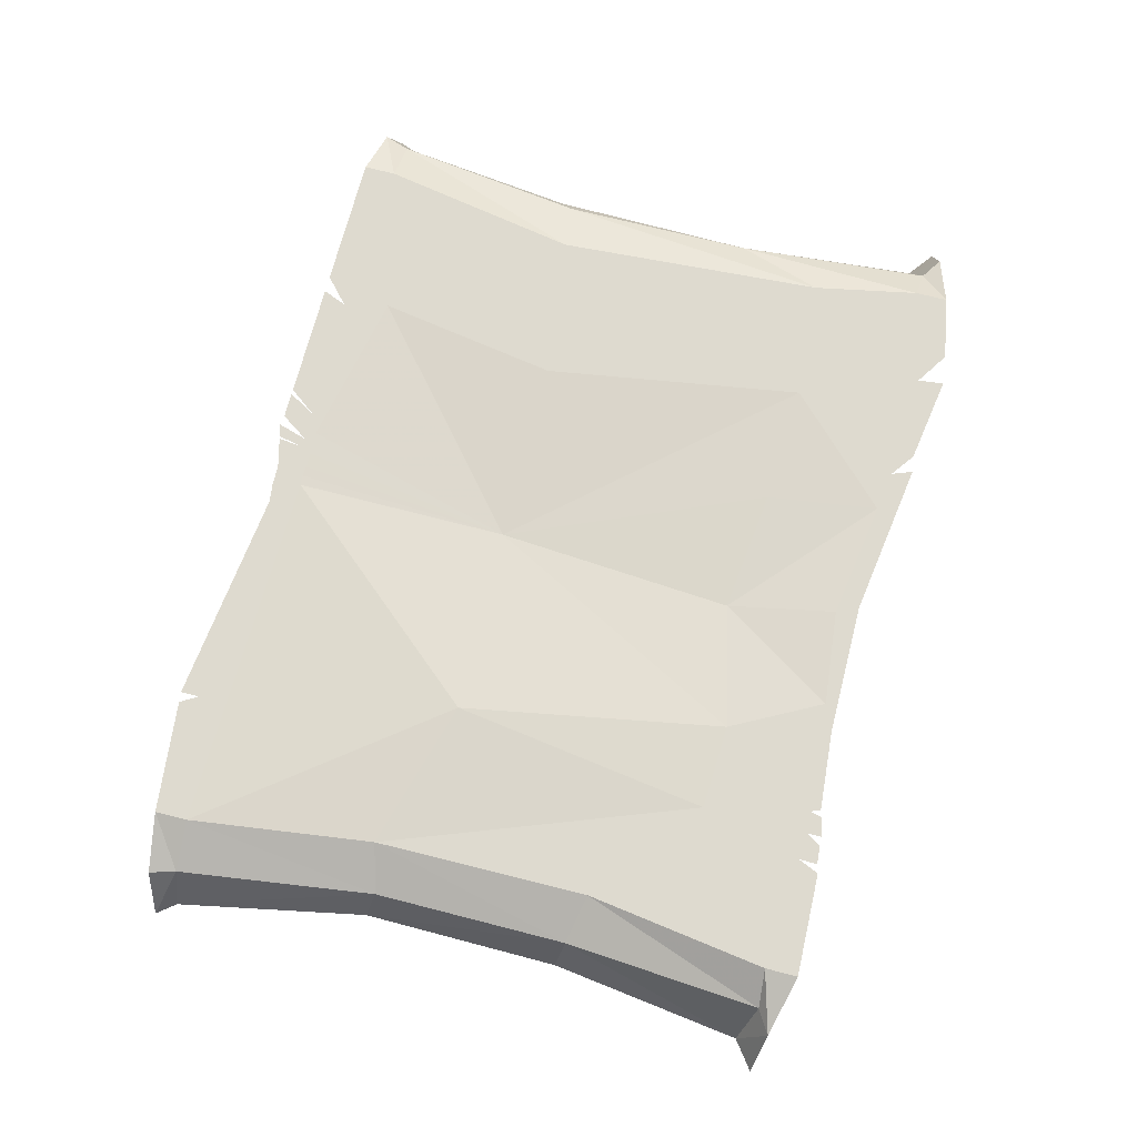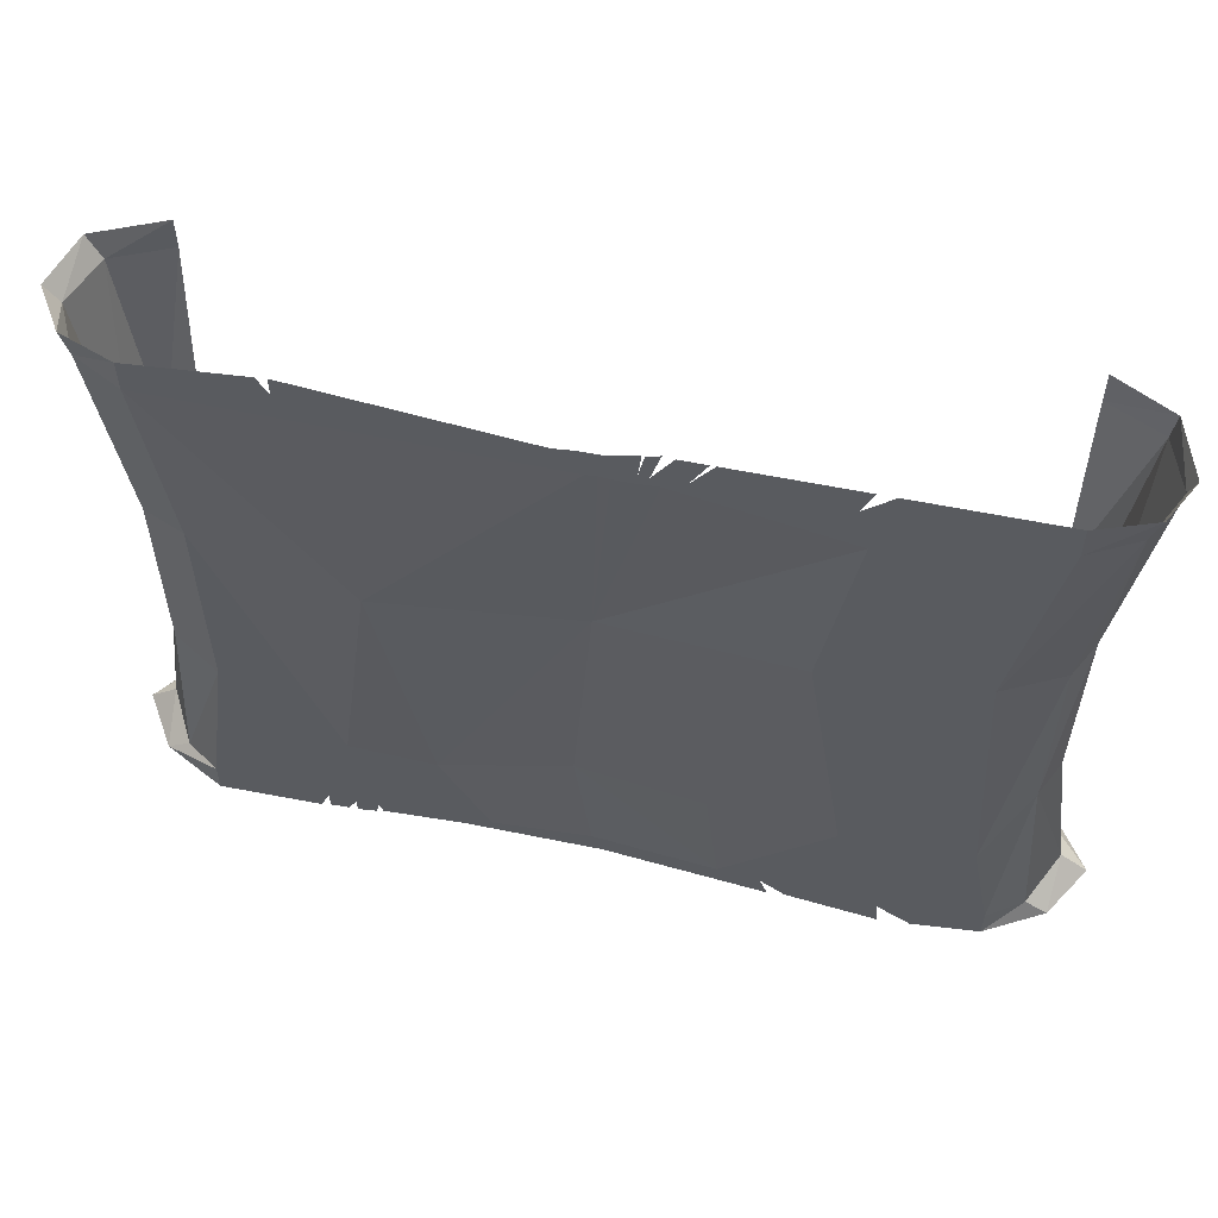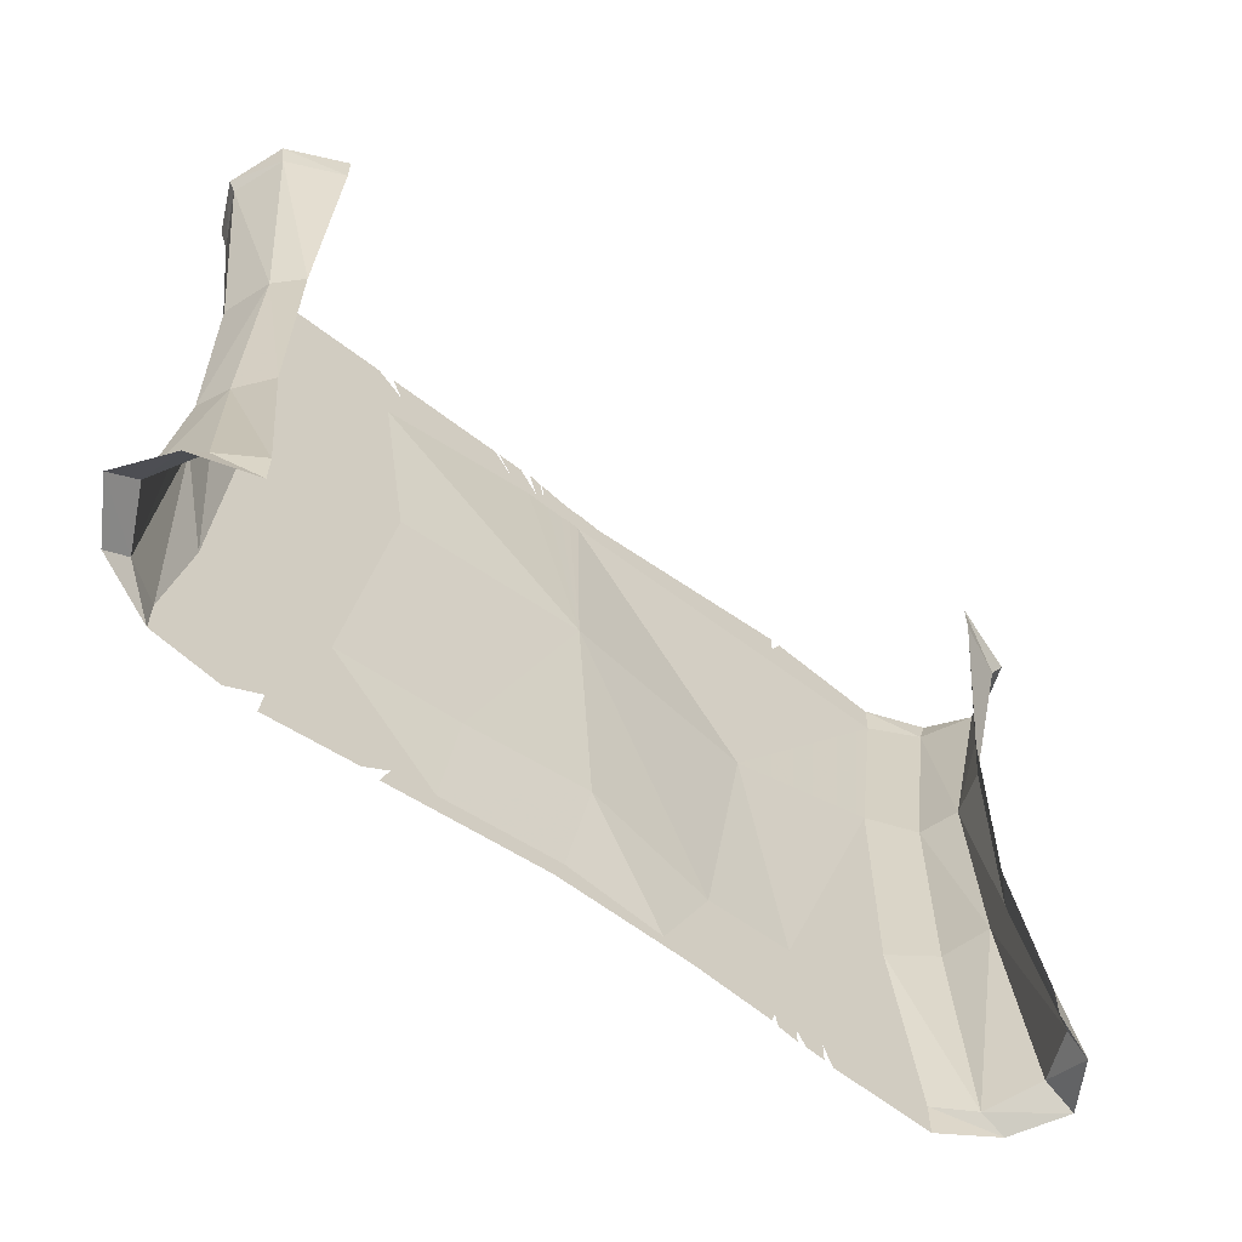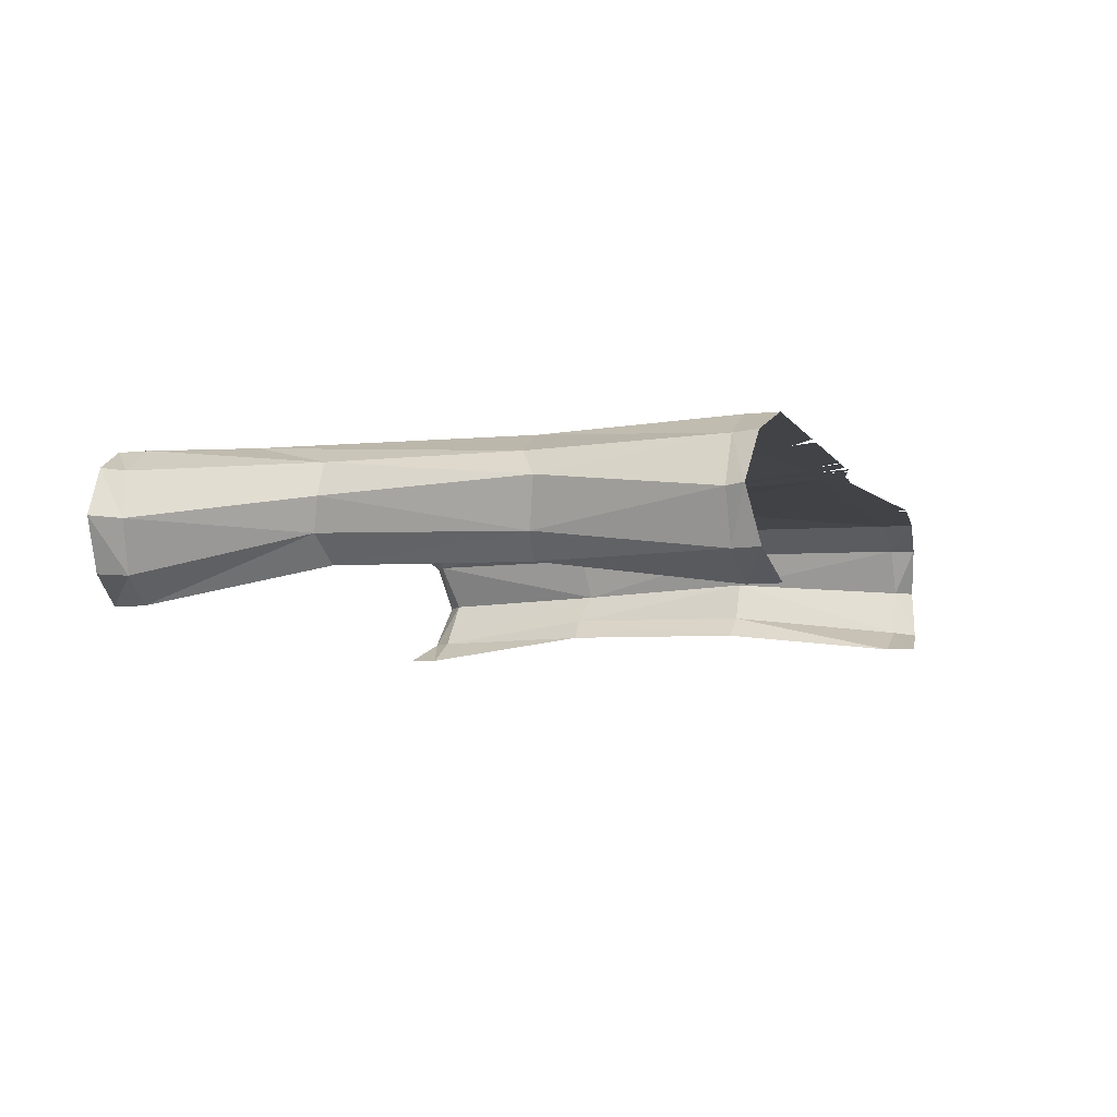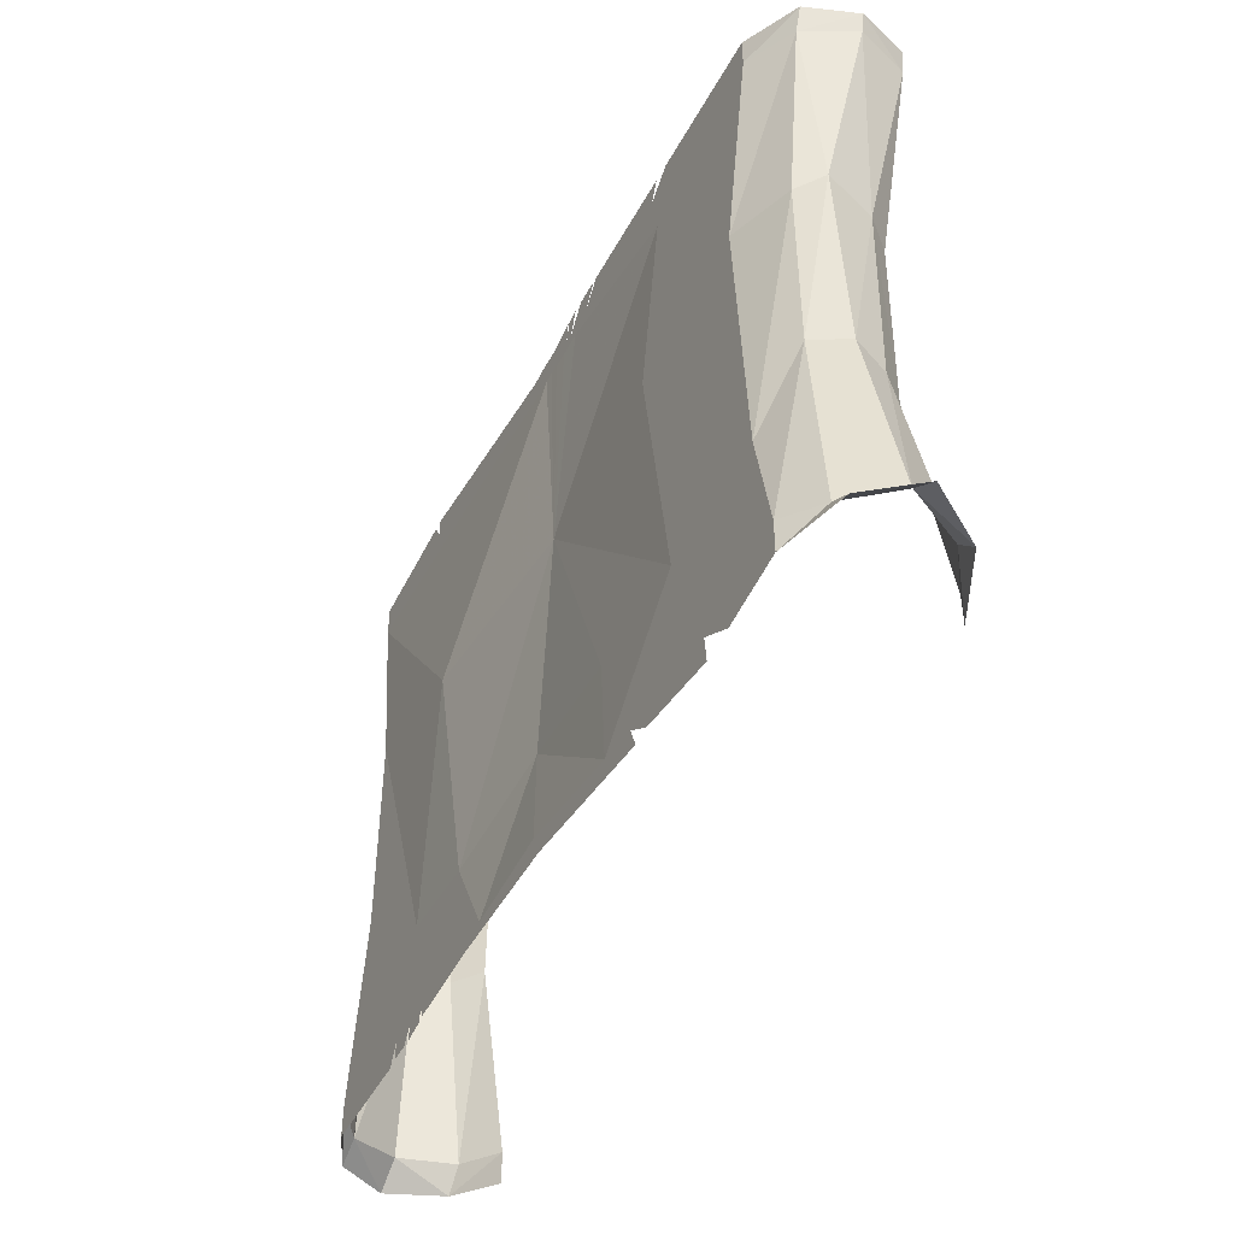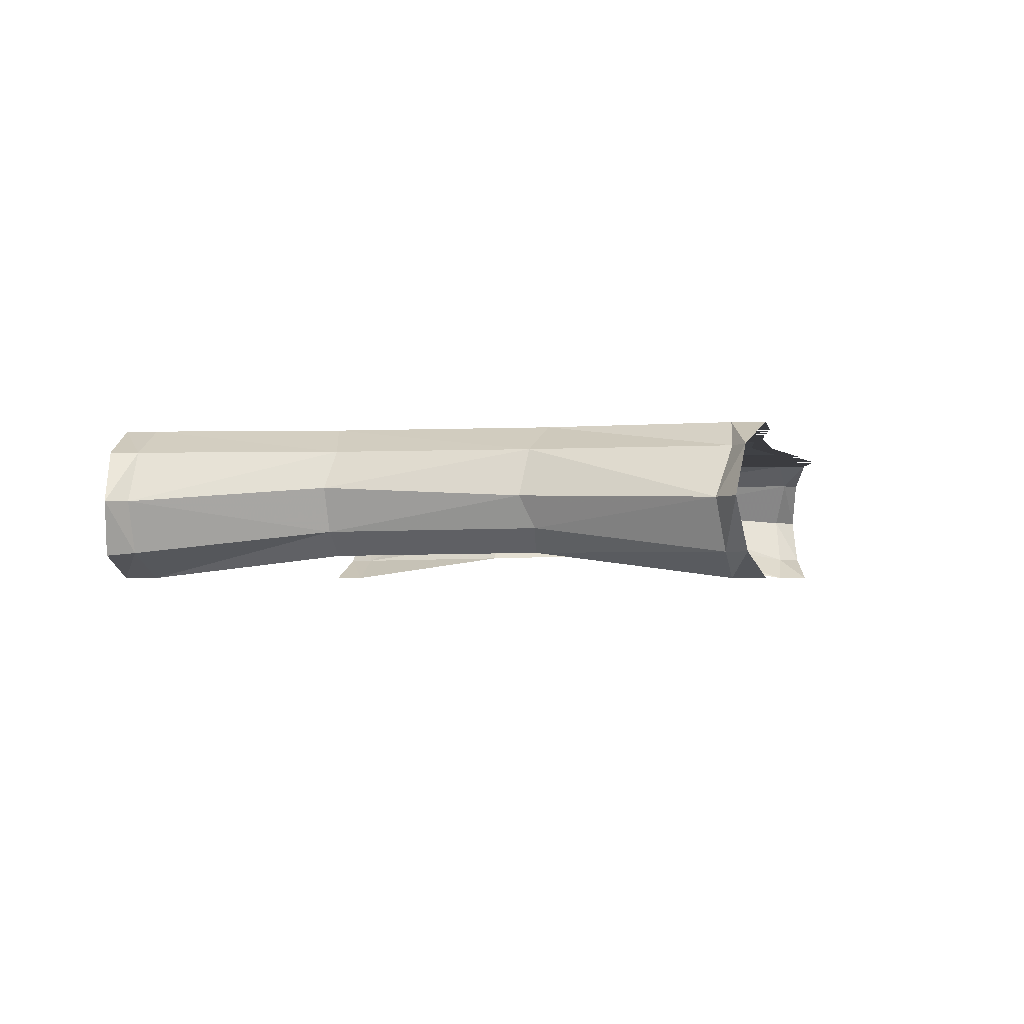
<metadata>
{"format":"obj","ext":"obj","renderer":"f3d","projection":"perspective","resolution":1024,"background":"white","views":[{"elev":71.0,"azim":104.4,"up":"+Y"},{"elev":56.3,"azim":-167.8,"up":"+Z"},{"elev":-60.9,"azim":-38.3,"up":"+Z"},{"elev":-7.1,"azim":-71.7,"up":"+Y"},{"elev":-46.7,"azim":-117.1,"up":"+Z"},{"elev":-2.0,"azim":101.6,"up":"+Y"}]}
</metadata>
<code>
v -2.336 -0.75 1.727
v -2.312 -0.75 1.562
v -2.422 -0.4453 1.562
v -2.461 -0.4375 1.672
v -1.992 -0.8984 1.562
v -1.992 -0.8984 1.758
v -2.125 -0.5859 0.4219
v -2.211 -0.2969 0.4688
v -1.992 -0.7344 0.3984
v -2.141 -0.5469 -0.8281
v -2.211 -0.3516 -0.7812
v -1.992 -0.7109 -0.7812
v -2.211 -0.75 -1.938
v -2.359 -0.4453 -1.898
v -1.992 -0.8984 -1.953
v -2.328 -0.75 -2.07
v -2.523 -0.4453 -2.023
v -1.992 -0.8984 -2.148
v -2.273 -0.1484 1.562
v -2.328 -0.1484 1.719
v -2.109 -0.1484 0.375
v -2.109 -0.1484 -0.7891
v -2.203 -0.1484 -1.977
v -2.336 -0.1484 -2.062
v -1.992 0 1.562
v -1.992 0 1.758
v -0.9922 0 1.609
v -1.156 0 1.758
v -1.766 0 0.3359
v -1.055 0 1.336
v -0.2109 0 1.594
v -0.3359 0 1.758
v -1.055 0 1.758
v -1.867 0 -1.312
v -0.8672 0 0.2188
v 0.2578 -0.0625 0.2188
v -0.08594 0 1.531
v -0.03125 0 1.586
v -0.3047 0 1.758
v -0.1484 0 1.758
v -1.992 0 -1.953
v -1.117 0 -1.367
v -0.3828 -0.02344 -1.328
v 0.3672 -0.05469 -1.242
v 1.133 0 -1.414
v 1.43 0.03906 0.1797
v 0.2734 0 1.523
v 0.2109 0 1.531
v 0.1484 0 1.523
v 0.05469 0 1.523
v 0.02344 0 1.594
v -0.08594 0 1.766
v -0.007812 0 1.742
v -1.992 0 -2.148
v -1.391 0 -2.086
v -1.219 0 -2.047
v -0.4688 0 -2.008
v 0.2578 0 -1.898
v 0.8438 0 -1.961
v 1.5 0 -1.953
v 1.648 0 -1.391
v 2.336 0 0.4453
v 2.484 0 1.562
v 0.4297 0 1.68
v 0.3047 0 1.695
v 0.1953 0 1.695
v 0.007812 0 1.742
v 1.641 0 -1.953
v 1.648 0 -2.023
v 1.812 0 -2.008
v 1.766 0 -1.953
v 1.516 0 -2.008
v 1.648 0 -2.109
v 1.531 0 -2.086
v 1.008 0 -2.031
v 1.492 0 -2.07
v 0.1953 0 -2.031
v -0.7188 0 -2.047
v -0.7656 0 -2.172
v 1.703 0 -2.109
v 1.812 0 -2.117
v 1.867 0 -2.133
v 2.484 0 -2.148
v 2.484 0 -1.953
v 2.328 0 -0.8516
v 2.609 -0.1484 -0.7891
v 2.609 -0.1484 0.375
v 2.773 -0.1484 1.562
v 2.484 0 1.758
v 1.742 0 1.719
v 1.742 0 1.836
v -1.406 0 -2.242
v -0.8672 0 -2.156
v -1.594 0 -2.219
v 3.008 -0.4453 1.672
v 2.922 -0.4453 1.562
v 2.812 -0.75 1.562
v 2.898 -0.7656 1.703
v 2.82 -0.1484 1.719
v 2.711 -0.3672 0.4219
v 2.625 -0.625 0.4141
v 2.711 -0.4219 -0.75
v 2.633 -0.6094 -0.8281
v 2.859 -0.4453 -1.898
v 2.711 -0.75 -1.938
v 2.695 -0.1484 -1.977
v 3.023 -0.4453 -2.023
v 2.82 -0.75 -2.07
v 2.836 -0.1484 -2.062
v 2.484 -0.8984 1.758
v 2.484 -0.8984 1.562
v 2.484 -0.7656 0.3984
v 2.484 -0.75 -0.8047
v 2.484 -0.8984 -1.953
v 2.484 -0.8984 -2.148
v 1.805 0 1.828
f 1 2 3
f 1 3 4
f 1 4 2
f 1 2 5
f 1 5 6
f 2 7 8
f 2 8 3
f 2 3 7
f 2 7 9
f 2 9 5
f 7 10 11
f 7 11 8
f 7 8 10
f 7 10 12
f 7 12 9
f 10 13 14
f 10 14 11
f 10 11 13
f 10 13 15
f 10 15 12
f 13 16 17
f 13 17 14
f 13 14 16
f 13 16 18
f 13 18 15
f 4 3 19
f 4 19 20
f 4 20 3
f 4 3 2
f 3 8 21
f 3 21 19
f 3 19 8
f 3 8 7
f 8 11 22
f 8 22 21
f 8 21 11
f 8 11 10
f 11 14 23
f 11 23 22
f 11 22 14
f 11 14 13
f 14 17 24
f 14 24 23
f 14 23 17
f 14 17 16
f 20 19 25
f 20 25 26
f 26 25 27
f 26 27 28
f 19 21 29
f 19 29 25
f 25 29 30
f 25 30 27
f 27 30 31
f 27 31 32
f 27 32 33
f 21 22 34
f 21 34 29
f 29 34 35
f 29 35 30
f 30 35 36
f 30 36 37
f 30 37 31
f 31 37 38
f 31 38 39
f 39 38 40
f 22 23 41
f 22 41 34
f 34 41 42
f 34 42 35
f 35 42 36
f 36 42 43
f 36 43 44
f 36 44 45
f 36 45 46
f 36 46 47
f 36 47 48
f 36 48 49
f 36 49 50
f 36 50 37
f 37 50 38
f 38 50 51
f 38 51 52
f 52 51 53
f 23 24 54
f 23 54 41
f 41 54 55
f 41 55 56
f 41 56 42
f 42 56 57
f 42 57 43
f 43 57 44
f 44 57 58
f 44 58 59
f 44 59 45
f 45 59 60
f 45 60 61
f 45 61 46
f 46 61 62
f 46 62 63
f 46 63 47
f 47 63 64
f 47 64 65
f 47 65 48
f 48 65 49
f 49 65 66
f 49 66 50
f 50 66 51
f 51 66 67
f 20 19 3
f 19 21 8
f 21 22 11
f 22 23 14
f 23 24 17
f 68 69 70
f 68 70 71
f 68 71 61
f 68 61 60
f 68 60 69
f 69 60 72
f 69 72 73
f 73 72 74
f 75 76 72
f 75 72 59
f 75 59 58
f 75 58 77
f 77 58 57
f 77 57 78
f 77 78 79
f 69 80 81
f 69 81 70
f 70 82 83
f 70 83 71
f 71 83 84
f 71 84 61
f 61 84 85
f 61 85 62
f 62 85 86
f 62 86 87
f 62 87 63
f 63 87 88
f 63 88 89
f 63 89 64
f 64 89 90
f 64 90 91
f 56 55 78
f 56 78 57
f 55 92 93
f 55 93 78
f 54 94 55
f 59 72 60
f 95 96 97
f 95 97 98
f 95 98 96
f 95 96 88
f 95 88 99
f 95 99 96
f 96 99 88
f 96 88 100
f 96 100 101
f 96 101 97
f 96 97 100
f 96 100 87
f 96 87 88
f 88 87 100
f 100 87 102
f 100 102 103
f 100 103 101
f 100 101 102
f 100 102 86
f 100 86 87
f 87 86 102
f 102 86 104
f 102 104 105
f 102 105 103
f 102 103 104
f 102 104 106
f 102 106 86
f 86 106 104
f 104 106 107
f 104 107 108
f 104 108 105
f 104 105 107
f 104 107 109
f 104 109 106
f 106 109 107
f 109 106 84
f 109 84 83
f 89 88 99
f 85 84 106
f 85 106 86
f 110 111 97
f 110 97 98
f 98 97 96
f 111 112 101
f 111 101 97
f 97 101 100
f 112 113 103
f 112 103 101
f 101 103 102
f 113 114 105
f 113 105 103
f 103 105 104
f 114 115 108
f 114 108 105
f 105 108 107
f 90 89 116

</code>
